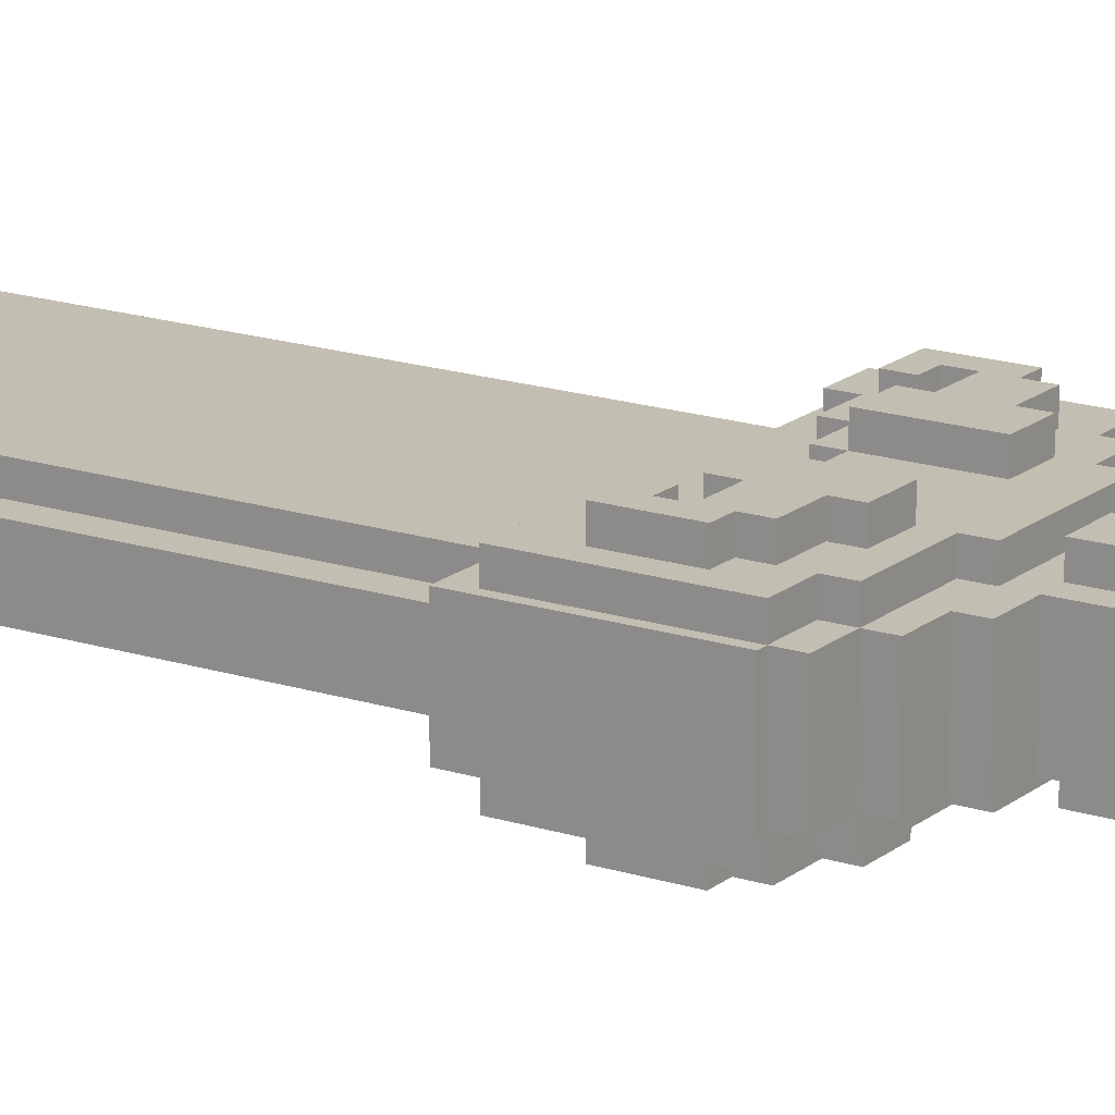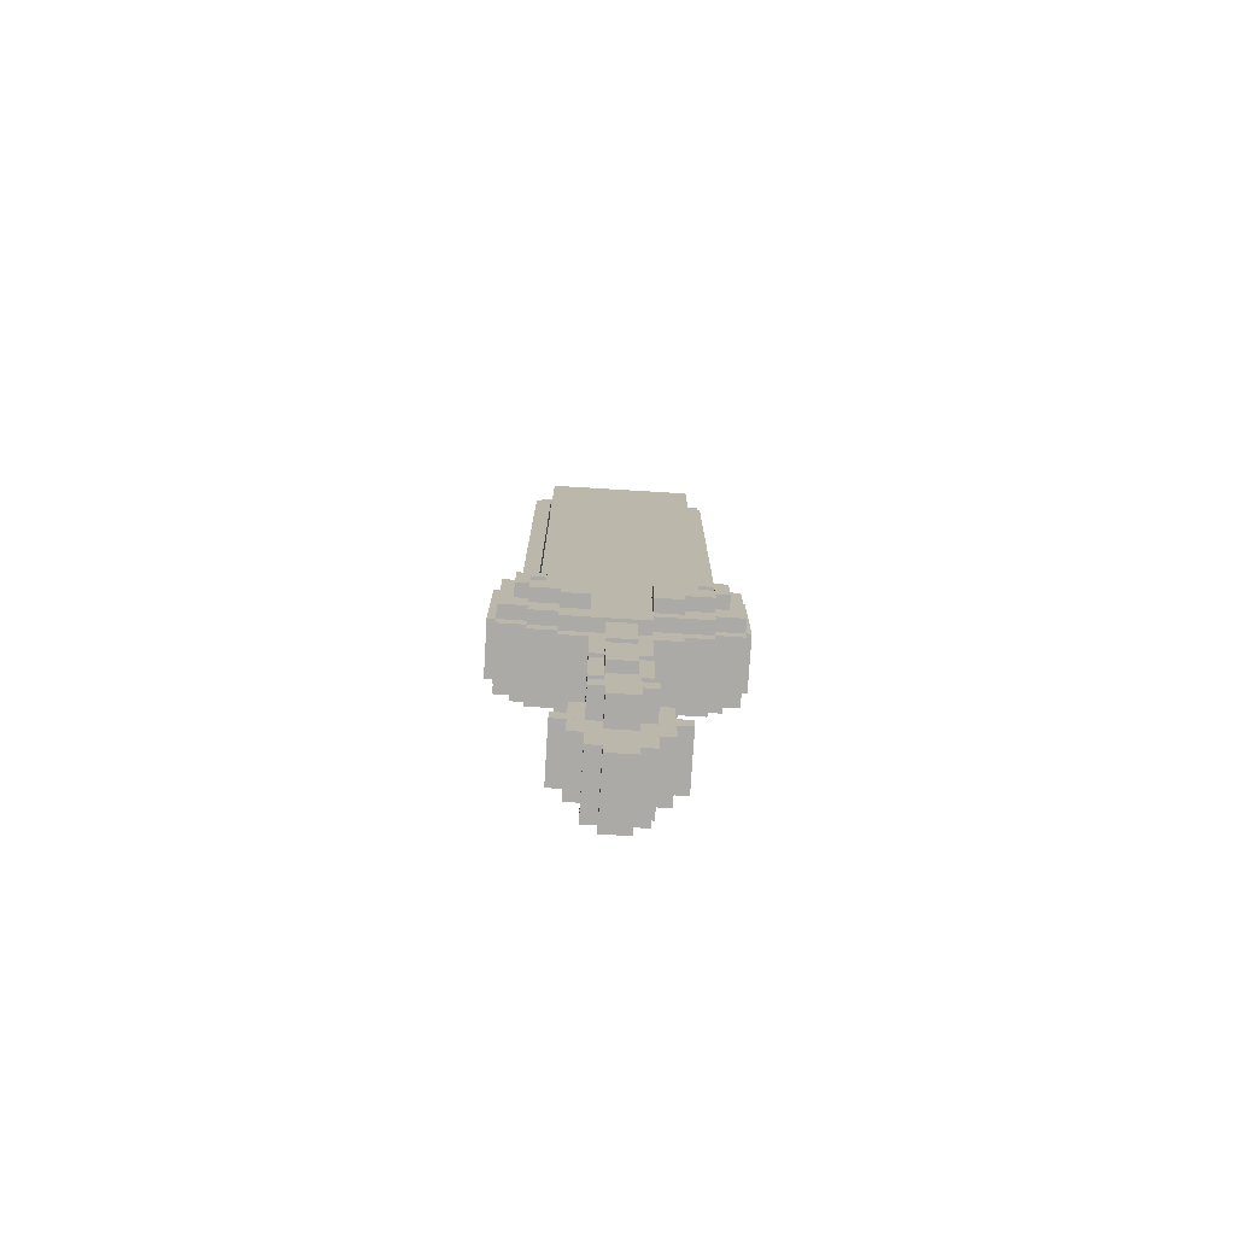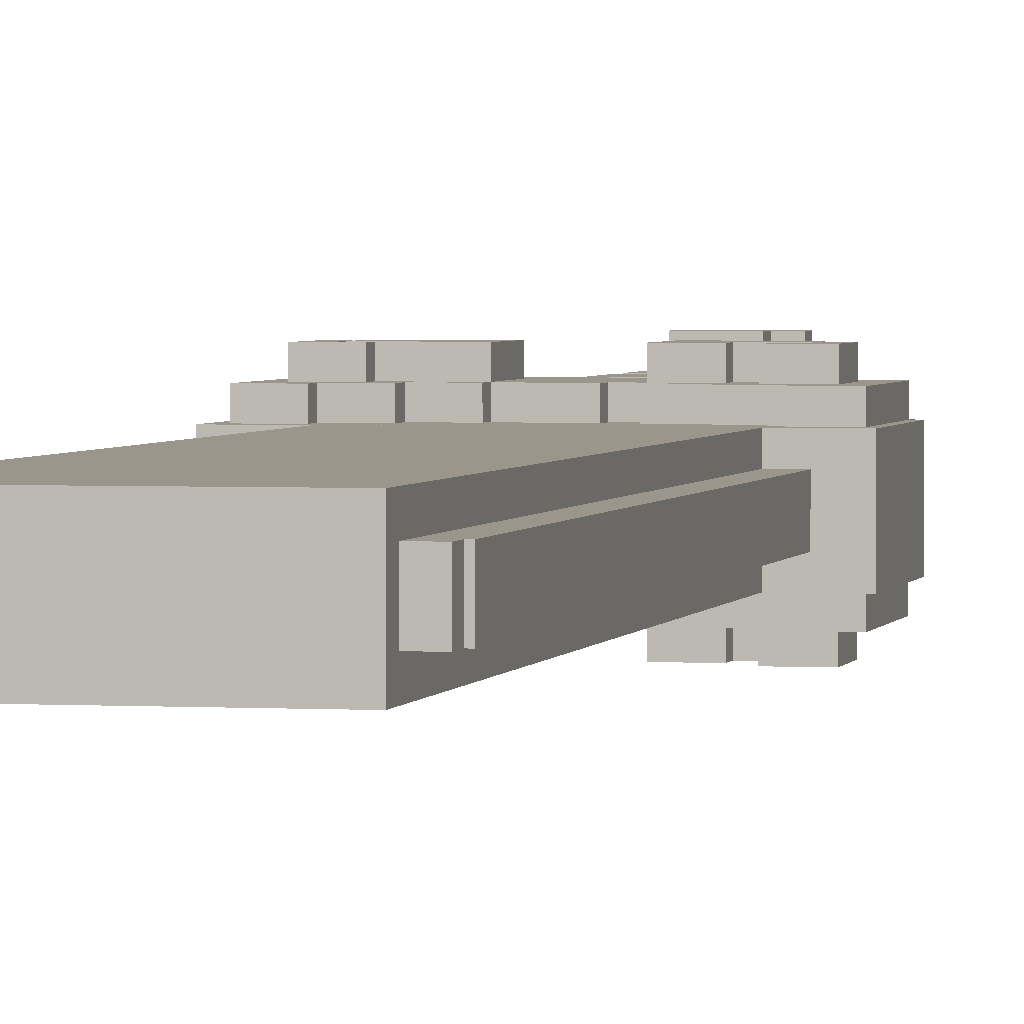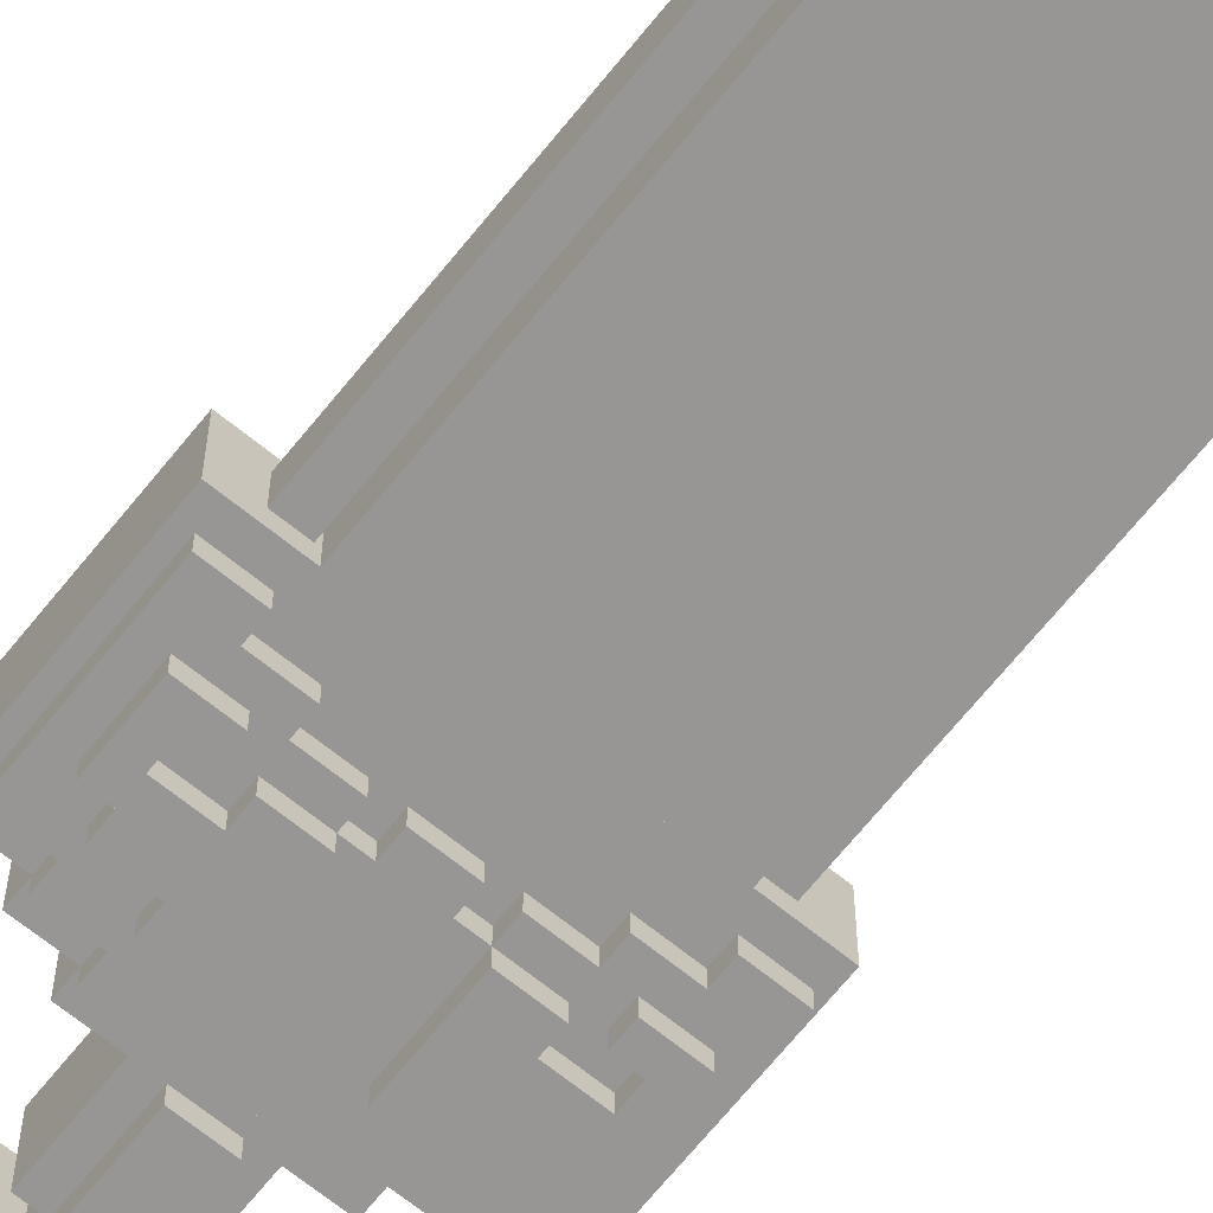
<metadata>
{"format":"obj","ext":"obj","renderer":"f3d","projection":"perspective","resolution":1024,"background":"white","views":[{"elev":17.3,"azim":-57.1,"up":"+Z"},{"elev":-76.0,"azim":176.5,"up":"+Y"},{"elev":2.4,"azim":-167.8,"up":"+Z"},{"elev":-68.0,"azim":141.1,"up":"+Z"}]}
</metadata>
<code>
o z3DCrimsonCleaver x128
v 0.06719 -0.09375 0.01562
v 0.06719 -0.09375 -0.01562
v 0.06719 -0.1562 0.01562
v 0.06719 -0.1562 -0.01562
v -0.06562 -0.09375 -0.01562
v -0.06562 -0.09375 0.01562
v -0.06562 -0.1562 -0.01562
v -0.06562 -0.1562 0.01562
f 4 7 5 2
f 3 4 2 1
f 8 3 1 6
f 7 8 6 5
f 6 1 2 5
f 7 4 3 8
o z3DCrimsonCleaver x128
v 0.0625 -0.1562 0.01562
v 0.0625 -0.1562 -0.01562
v 0.0625 -0.1641 0.01562
v 0.0625 -0.1641 -0.01562
v -0.0625 -0.1562 -0.01562
v -0.0625 -0.1562 0.01562
v -0.0625 -0.1641 -0.01562
v -0.0625 -0.1641 0.01562
f 12 15 13 10
f 11 12 10 9
f 16 11 9 14
f 15 16 14 13
f 14 9 10 13
f 15 12 11 16
o z3DCrimsonCleaver x128
v 0.05156 0.2063 0.007812
v 0.05156 0.2063 -0.007812
v 0.05156 0.1984 0.007812
v 0.05156 0.1984 -0.007812
v -0.05156 0.2063 -0.007812
v -0.05156 0.2063 0.007812
v -0.05156 0.1984 -0.007812
v -0.05156 0.1984 0.007812
f 20 23 21 18
f 19 20 18 17
f 24 19 17 22
f 23 24 22 21
f 22 17 18 21
f 23 20 19 24
o z3DCrimsonCleaver x128
v 0.04688 -0.1641 0.01562
v 0.04688 -0.1641 -0.01562
v 0.04688 -0.1719 0.01562
v 0.04688 -0.1719 -0.01562
v -0.04688 -0.1641 -0.01562
v -0.04688 -0.1641 0.01562
v -0.04688 -0.1719 -0.01562
v -0.04688 -0.1719 0.01562
f 28 31 29 26
f 27 28 26 25
f 32 27 25 30
f 31 32 30 29
f 30 25 26 29
f 31 28 27 32
o z3DCrimsonCleaver x128
v 0.03125 -0.1719 0.01562
v 0.03125 -0.1719 -0.01562
v 0.03125 -0.1797 0.01562
v 0.03125 -0.1797 -0.01562
v -0.03125 -0.1719 -0.01562
v -0.03125 -0.1719 0.01562
v -0.03125 -0.1797 -0.01562
v -0.03125 -0.1797 0.01562
f 36 39 37 34
f 35 36 34 33
f 40 35 33 38
f 39 40 38 37
f 38 33 34 37
f 39 36 35 40
o z3DCrimsonCleaver x128
v 0.03125 -0.3125 0.01562
v 0.03125 -0.3125 -0.01562
v 0.03125 -0.3219 0.01562
v 0.03125 -0.3219 -0.01562
v -0.03125 -0.3125 -0.01562
v -0.03125 -0.3125 0.01562
v -0.03125 -0.3219 -0.01562
v -0.03125 -0.3219 0.01562
f 44 47 45 42
f 43 44 42 41
f 48 43 41 46
f 47 48 46 45
f 46 41 42 45
f 47 44 43 48
o z3DCrimsonCleaver x128
v 0.02344 -0.2953 0.01562
v 0.02344 -0.2953 -0.01562
v 0.02344 -0.3125 0.01562
v 0.02344 -0.3125 -0.01562
v -0.02344 -0.2953 -0.01562
v -0.02344 -0.2953 0.01562
v -0.02344 -0.3125 -0.01562
v -0.02344 -0.3125 0.01562
f 52 55 53 50
f 51 52 50 49
f 56 51 49 54
f 55 56 54 53
f 54 49 50 53
f 55 52 51 56
o z3DCrimsonCleaver x128
v 0.02344 -0.3219 0.01562
v 0.02344 -0.3219 -0.01562
v 0.02344 -0.3391 0.01562
v 0.02344 -0.3391 -0.01562
v -0.02344 -0.3219 -0.01562
v -0.02344 -0.3219 0.01562
v -0.02344 -0.3391 -0.01562
v -0.02344 -0.3391 0.01562
f 60 63 61 58
f 59 60 58 57
f 64 59 57 62
f 63 64 62 61
f 62 57 58 61
f 63 60 59 64
o z3DCrimsonCleaver x128
v 0.01562 -0.1797 0.01562
v 0.01562 -0.1797 -0.01562
v 0.01562 -0.2109 0.01562
v 0.01562 -0.2109 -0.01562
v -0.01562 -0.1797 -0.01562
v -0.01562 -0.1797 0.01562
v -0.01562 -0.2109 -0.01562
v -0.01562 -0.2109 0.01562
f 68 71 69 66
f 67 68 66 65
f 72 67 65 70
f 71 72 70 69
f 70 65 66 69
f 71 68 67 72
o z3DCrimsonCleaver x128
v 0.01562 -0.2188 0.01562
v 0.01562 -0.2188 -0.01562
v 0.01562 -0.25 0.01562
v 0.01562 -0.25 -0.01562
v -0.01562 -0.2188 -0.01562
v -0.01562 -0.2188 0.01562
v -0.01562 -0.25 -0.01562
v -0.01562 -0.25 0.01562
f 76 79 77 74
f 75 76 74 73
f 80 75 73 78
f 79 80 78 77
f 78 73 74 77
f 79 76 75 80
o z3DCrimsonCleaver x128
v 0.01562 -0.2781 0.01562
v 0.01562 -0.2781 -0.01562
v 0.01562 -0.2953 0.01562
v 0.01562 -0.2953 -0.01562
v -0.01562 -0.2781 -0.01562
v -0.01562 -0.2781 0.01562
v -0.01562 -0.2953 -0.01562
v -0.01562 -0.2953 0.01562
f 84 87 85 82
f 83 84 82 81
f 88 83 81 86
f 87 88 86 85
f 86 81 82 85
f 87 84 83 88
o z3DCrimsonCleaver x128
v 0.007812 -0.2109 0.01562
v 0.007812 -0.2109 -0.01562
v 0.007812 -0.2188 0.01562
v 0.007812 -0.2188 -0.01562
v -0.007812 -0.2109 -0.01562
v -0.007812 -0.2109 0.01562
v -0.007812 -0.2188 -0.01562
v -0.007812 -0.2188 0.01562
f 92 95 93 90
f 91 92 90 89
f 96 91 89 94
f 95 96 94 93
f 94 89 90 93
f 95 92 91 96
o z3DCrimsonCleaver x128
v 0.007812 -0.25 0.01562
v 0.007812 -0.25 -0.01562
v 0.007812 -0.2703 0.01562
v 0.007812 -0.2703 -0.01562
v -0.007812 -0.25 -0.01562
v -0.007812 -0.25 0.01562
v -0.007812 -0.2703 -0.01562
v -0.007812 -0.2703 0.01562
f 100 103 101 98
f 99 100 98 97
f 104 99 97 102
f 103 104 102 101
f 102 97 98 101
f 103 100 99 104
o Element
v 0.04375 0.2141 0.01562
v 0.04375 0.2141 -0.01562
v 0.04375 -0.09375 0.01562
v 0.04375 -0.09375 -0.01562
v -0.04375 0.2141 -0.01562
v -0.04375 0.2141 0.01562
v -0.04375 -0.09375 -0.01562
v -0.04375 -0.09375 0.01562
f 108 111 109 106
f 107 108 106 105
f 112 107 105 110
f 111 112 110 109
f 110 105 106 109
f 111 108 107 112
o Element
v -0.04375 0.1984 0.007812
v -0.04375 0.1984 -0.007812
v -0.04375 -0.09375 0.007812
v -0.04375 -0.09375 -0.007812
v -0.05312 0.1984 -0.007812
v -0.05312 0.1984 0.007812
v -0.05312 -0.09375 -0.007812
v -0.05312 -0.09375 0.007812
f 116 119 117 114
f 115 116 114 113
f 120 115 113 118
f 119 120 118 117
f 118 113 114 117
f 119 116 115 120
o Element
v 0.05469 0.1984 0.007812
v 0.05469 0.1984 -0.007812
v 0.05469 -0.09375 0.007812
v 0.05469 -0.09375 -0.007812
v 0.04531 0.1984 -0.007812
v 0.04531 0.1984 0.007812
v 0.04531 -0.09375 -0.007812
v 0.04531 -0.09375 0.007812
f 124 127 125 122
f 123 124 122 121
f 128 123 121 126
f 127 128 126 125
f 126 121 122 125
f 127 124 123 128
o Element
v 0.007812 -0.1797 0.02344
v 0.007812 -0.1797 -0.02344
v 0.007812 -0.2109 0.02344
v 0.007812 -0.2109 -0.02344
v -0.007812 -0.1797 -0.02344
v -0.007812 -0.1797 0.02344
v -0.007812 -0.2109 -0.02344
v -0.007812 -0.2109 0.02344
f 132 135 133 130
f 131 132 130 129
f 136 131 129 134
f 135 136 134 133
f 134 129 130 133
f 135 132 131 136
o Element
v 0.007812 -0.2188 0.02344
v 0.007812 -0.2188 -0.02344
v 0.007812 -0.25 0.02344
v 0.007812 -0.25 -0.02344
v -0.007812 -0.2188 -0.02344
v -0.007812 -0.2188 0.02344
v -0.007812 -0.25 -0.02344
v -0.007812 -0.25 0.02344
f 140 143 141 138
f 139 140 138 137
f 144 139 137 142
f 143 144 142 141
f 142 137 138 141
f 143 140 139 144
o Element
v -0.04688 -0.1016 0.02344
v -0.04688 -0.1016 -0.02344
v -0.04688 -0.1562 0.02344
v -0.04688 -0.1562 -0.02344
v -0.0625 -0.1016 -0.02344
v -0.0625 -0.1016 0.02344
v -0.0625 -0.1562 -0.02344
v -0.0625 -0.1562 0.02344
f 148 151 149 146
f 147 148 146 145
f 152 147 145 150
f 151 152 150 149
f 150 145 146 149
f 151 148 147 152
o Element
v -0.03125 -0.1094 0.02344
v -0.03125 -0.1094 -0.02344
v -0.03125 -0.1641 0.02344
v -0.03125 -0.1641 -0.02344
v -0.04688 -0.1094 -0.02344
v -0.04688 -0.1094 0.02344
v -0.04688 -0.1641 -0.02344
v -0.04688 -0.1641 0.02344
f 156 159 157 154
f 155 156 154 153
f 160 155 153 158
f 159 160 158 157
f 158 153 154 157
f 159 156 155 160
o Element
v -0.01562 -0.1172 0.02344
v -0.01562 -0.1172 -0.02344
v -0.01562 -0.1641 0.02344
v -0.01562 -0.1641 -0.02344
v -0.03125 -0.1172 -0.02344
v -0.03125 -0.1172 0.02344
v -0.03125 -0.1641 -0.02344
v -0.03125 -0.1641 0.02344
f 164 167 165 162
f 163 164 162 161
f 168 163 161 166
f 167 168 166 165
f 166 161 162 165
f 167 164 163 168
o Element
v 0.01562 -0.125 0.02344
v 0.01562 -0.125 -0.02344
v 0.01562 -0.1719 0.02344
v 0.01562 -0.1719 -0.02344
v -0.01562 -0.125 -0.02344
v -0.01562 -0.125 0.02344
v -0.01562 -0.1719 -0.02344
v -0.01562 -0.1719 0.02344
f 172 175 173 170
f 171 172 170 169
f 176 171 169 174
f 175 176 174 173
f 174 169 170 173
f 175 172 171 176
o Element
v 0.03125 -0.1172 0.02344
v 0.03125 -0.1172 -0.02344
v 0.03125 -0.1719 0.02344
v 0.03125 -0.1719 -0.02344
v 0.01562 -0.1172 -0.02344
v 0.01562 -0.1172 0.02344
v 0.01562 -0.1719 -0.02344
v 0.01562 -0.1719 0.02344
f 180 183 181 178
f 179 180 178 177
f 184 179 177 182
f 183 184 182 181
f 182 177 178 181
f 183 180 179 184
o Element
v 0.04688 -0.1094 0.02344
v 0.04688 -0.1094 -0.02344
v 0.04688 -0.1641 0.02344
v 0.04688 -0.1641 -0.02344
v 0.03125 -0.1094 -0.02344
v 0.03125 -0.1094 0.02344
v 0.03125 -0.1641 -0.02344
v 0.03125 -0.1641 0.02344
f 188 191 189 186
f 187 188 186 185
f 192 187 185 190
f 191 192 190 189
f 190 185 186 189
f 191 188 187 192
o Element
v 0.0625 -0.1016 0.02344
v 0.0625 -0.1016 -0.02344
v 0.0625 -0.1562 0.02344
v 0.0625 -0.1562 -0.02344
v 0.04688 -0.1016 -0.02344
v 0.04688 -0.1016 0.02344
v 0.04688 -0.1562 -0.02344
v 0.04688 -0.1562 0.02344
f 196 199 197 194
f 195 196 194 193
f 200 195 193 198
f 199 200 198 197
f 198 193 194 197
f 199 196 195 200
o Element
v 0.05469 -0.1172 0.03125
v 0.05469 -0.1172 -0.03125
v 0.05469 -0.125 0.03125
v 0.05469 -0.125 -0.03125
v 0.03906 -0.1172 -0.03125
v 0.03906 -0.1172 0.03125
v 0.03906 -0.125 -0.03125
v 0.03906 -0.125 0.03125
f 204 207 205 202
f 203 204 202 201
f 208 203 201 206
f 207 208 206 205
f 206 201 202 205
f 207 204 203 208
o Element
v 0.05469 -0.125 0.03125
v 0.05469 -0.125 -0.03125
v 0.05469 -0.1406 0.03125
v 0.05469 -0.1406 -0.03125
v 0.04688 -0.125 -0.03125
v 0.04688 -0.125 0.03125
v 0.04688 -0.1406 -0.03125
v 0.04688 -0.1406 0.03125
f 212 215 213 210
f 211 212 210 209
f 216 211 209 214
f 215 216 214 213
f 214 209 210 213
f 215 212 211 216
o Element
v 0.04688 -0.1328 0.03125
v 0.04688 -0.1328 -0.03125
v 0.04688 -0.1484 0.03125
v 0.04688 -0.1484 -0.03125
v 0.03125 -0.1328 -0.03125
v 0.03125 -0.1328 0.03125
v 0.03125 -0.1484 -0.03125
v 0.03125 -0.1484 0.03125
f 220 223 221 218
f 219 220 218 217
f 224 219 217 222
f 223 224 222 221
f 222 217 218 221
f 223 220 219 224
o Element
v 0.03125 -0.125 0.03125
v 0.03125 -0.125 -0.03125
v 0.03125 -0.1562 0.03125
v 0.03125 -0.1562 -0.03125
v 0.01562 -0.125 -0.03125
v 0.01562 -0.125 0.03125
v 0.01562 -0.1562 -0.03125
v 0.01562 -0.1562 0.03125
f 228 231 229 226
f 227 228 226 225
f 232 227 225 230
f 231 232 230 229
f 230 225 226 229
f 231 228 227 232
o Element
v -0.03906 -0.1172 0.03125
v -0.03906 -0.1172 -0.03125
v -0.03906 -0.125 0.03125
v -0.03906 -0.125 -0.03125
v -0.05469 -0.1172 -0.03125
v -0.05469 -0.1172 0.03125
v -0.05469 -0.125 -0.03125
v -0.05469 -0.125 0.03125
f 236 239 237 234
f 235 236 234 233
f 240 235 233 238
f 239 240 238 237
f 238 233 234 237
f 239 236 235 240
o Element
v -0.04688 -0.125 0.03125
v -0.04688 -0.125 -0.03125
v -0.04688 -0.1406 0.03125
v -0.04688 -0.1406 -0.03125
v -0.05469 -0.125 -0.03125
v -0.05469 -0.125 0.03125
v -0.05469 -0.1406 -0.03125
v -0.05469 -0.1406 0.03125
f 244 247 245 242
f 243 244 242 241
f 248 243 241 246
f 247 248 246 245
f 246 241 242 245
f 247 244 243 248
o Element
v -0.03125 -0.1328 0.03125
v -0.03125 -0.1328 -0.03125
v -0.03125 -0.1484 0.03125
v -0.03125 -0.1484 -0.03125
v -0.04688 -0.1328 -0.03125
v -0.04688 -0.1328 0.03125
v -0.04688 -0.1484 -0.03125
v -0.04688 -0.1484 0.03125
f 252 255 253 250
f 251 252 250 249
f 256 251 249 254
f 255 256 254 253
f 254 249 250 253
f 255 252 251 256
o Element
v -0.01562 -0.125 0.03125
v -0.01562 -0.125 -0.03125
v -0.01562 -0.1562 0.03125
v -0.01562 -0.1562 -0.03125
v -0.03125 -0.125 -0.03125
v -0.03125 -0.125 0.03125
v -0.03125 -0.1562 -0.03125
v -0.03125 -0.1562 0.03125
f 260 263 261 258
f 259 260 258 257
f 264 259 257 262
f 263 264 262 261
f 262 257 258 261
f 263 260 259 264
o Element
v 0.007812 -0.1172 0.02344
v 0.007812 -0.1172 -0.02344
v 0.007812 -0.1562 0.02344
v 0.007812 -0.1562 -0.02344
v -0.007812 -0.1172 -0.02344
v -0.007812 -0.1172 0.02344
v -0.007812 -0.1562 -0.02344
v -0.007812 -0.1562 0.02344
f 268 271 269 266
f 267 268 266 265
f 272 267 265 270
f 271 272 270 269
f 270 265 266 269
f 271 268 267 272
o Element
v 0.007812 -0.3016 0.03125
v 0.007812 -0.3016 -0.03125
v 0.007812 -0.3328 0.03125
v 0.007812 -0.3328 -0.03125
v -0.007812 -0.3016 -0.03125
v -0.007812 -0.3016 0.03125
v -0.007812 -0.3328 -0.03125
v -0.007812 -0.3328 0.03125
f 276 279 277 274
f 275 276 274 273
f 280 275 273 278
f 279 280 278 277
f 278 273 274 277
f 279 276 275 280
o z3DCrimsonCleaver x128
v 0.01562 -0.3391 0.01562
v 0.01562 -0.3391 -0.01562
v 0.01562 -0.3562 0.01562
v 0.01562 -0.3562 -0.01562
v -0.01562 -0.3391 -0.01562
v -0.01562 -0.3391 0.01562
v -0.01562 -0.3562 -0.01562
v -0.01562 -0.3562 0.01562
f 284 287 285 282
f 283 284 282 281
f 288 283 281 286
f 287 288 286 285
f 286 281 282 285
f 287 284 283 288
o z3DCrimsonCleaver x128
v 0.007812 -0.3562 0.01562
v 0.007812 -0.3562 -0.01562
v 0.007812 -0.3656 0.01562
v 0.007812 -0.3656 -0.01562
v -0.007812 -0.3562 -0.01562
v -0.007812 -0.3562 0.01562
v -0.007812 -0.3656 -0.01562
v -0.007812 -0.3656 0.01562
f 292 295 293 290
f 291 292 290 289
f 296 291 289 294
f 295 296 294 293
f 294 289 290 293
f 295 292 291 296
o z3DCrimsonCleaver x128
v 0.007812 -0.2703 0.01562
v 0.007812 -0.2703 -0.01562
v 0.007812 -0.2781 0.01562
v 0.007812 -0.2781 -0.01562
v -0.007812 -0.2703 -0.01562
v -0.007812 -0.2703 0.01562
v -0.007812 -0.2781 -0.01562
v -0.007812 -0.2781 0.01562
f 300 303 301 298
f 299 300 298 297
f 304 299 297 302
f 303 304 302 301
f 302 297 298 301
f 303 300 299 304
o Element
v 0.01562 -0.3125 0.03125
v 0.01562 -0.3125 -0.03125
v 0.01562 -0.3219 0.03125
v 0.01562 -0.3219 -0.03125
v -0.01562 -0.3125 -0.03125
v -0.01562 -0.3125 0.03125
v -0.01562 -0.3219 -0.03125
v -0.01562 -0.3219 0.03125
f 308 311 309 306
f 307 308 306 305
f 312 307 305 310
f 311 312 310 309
f 310 305 306 309
f 311 308 307 312

</code>
